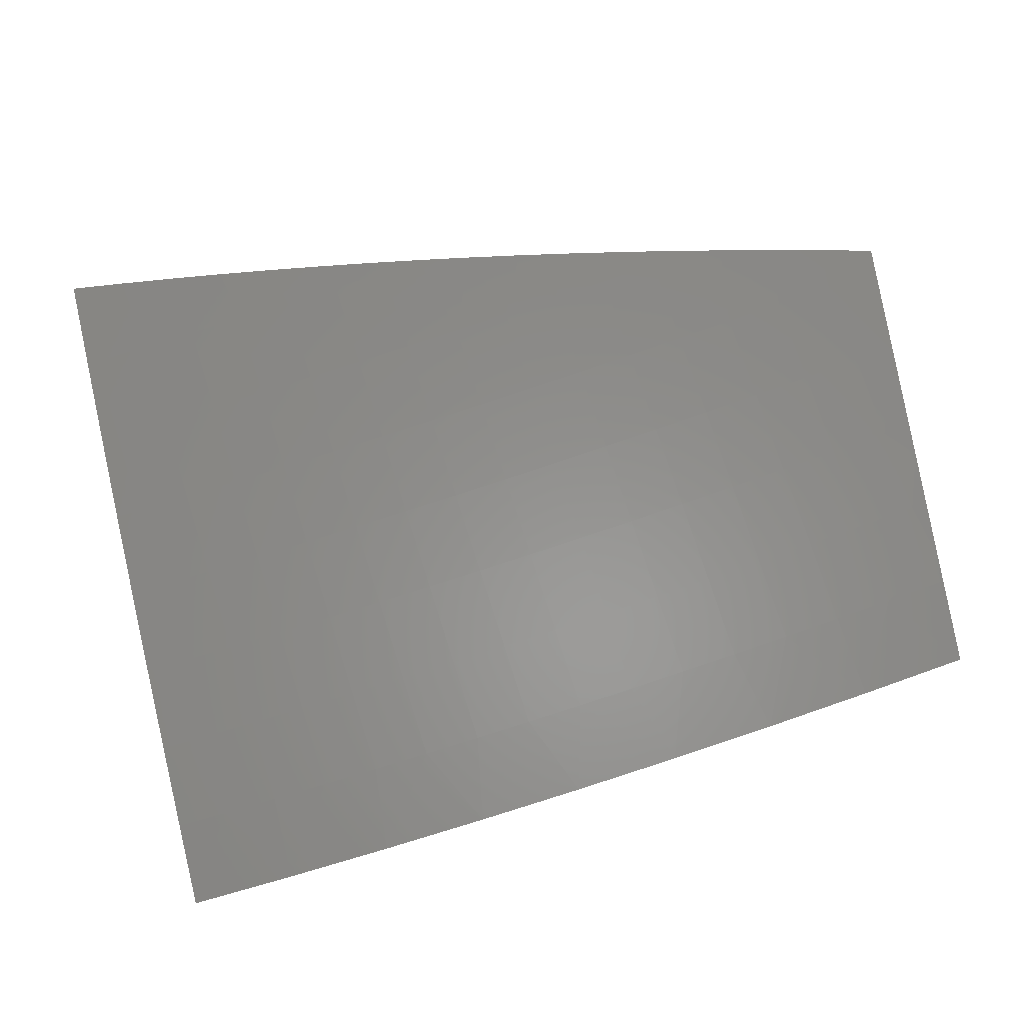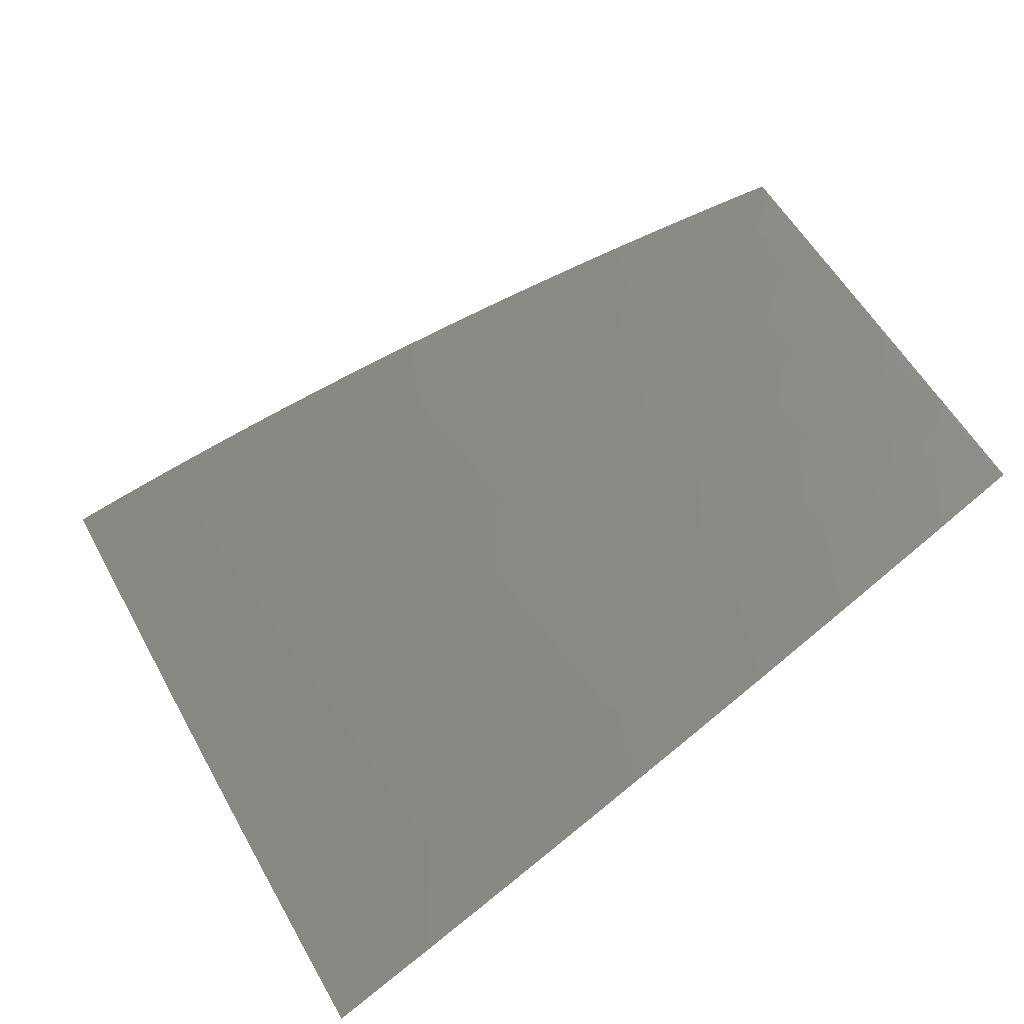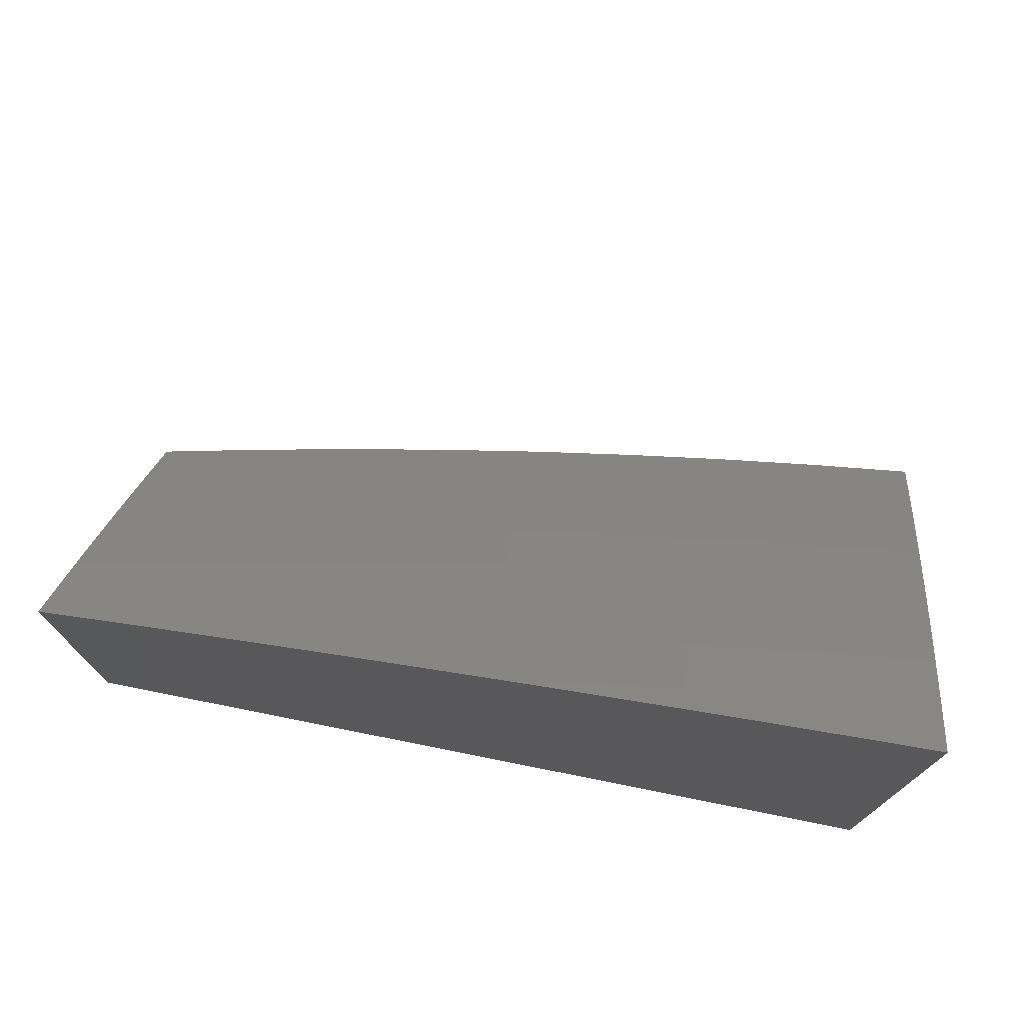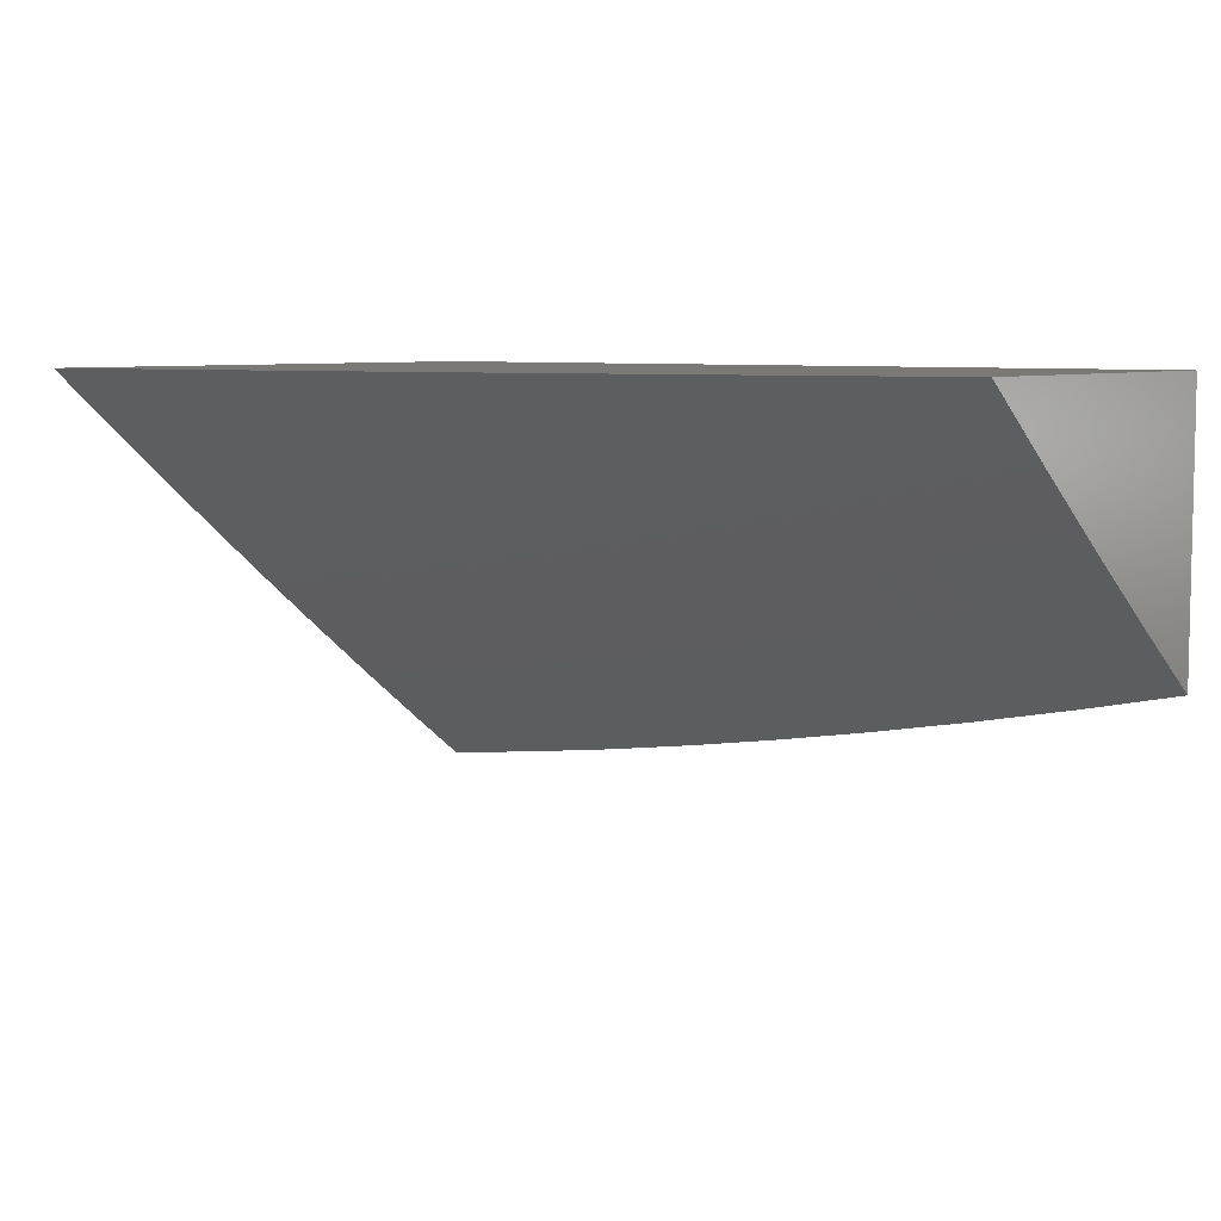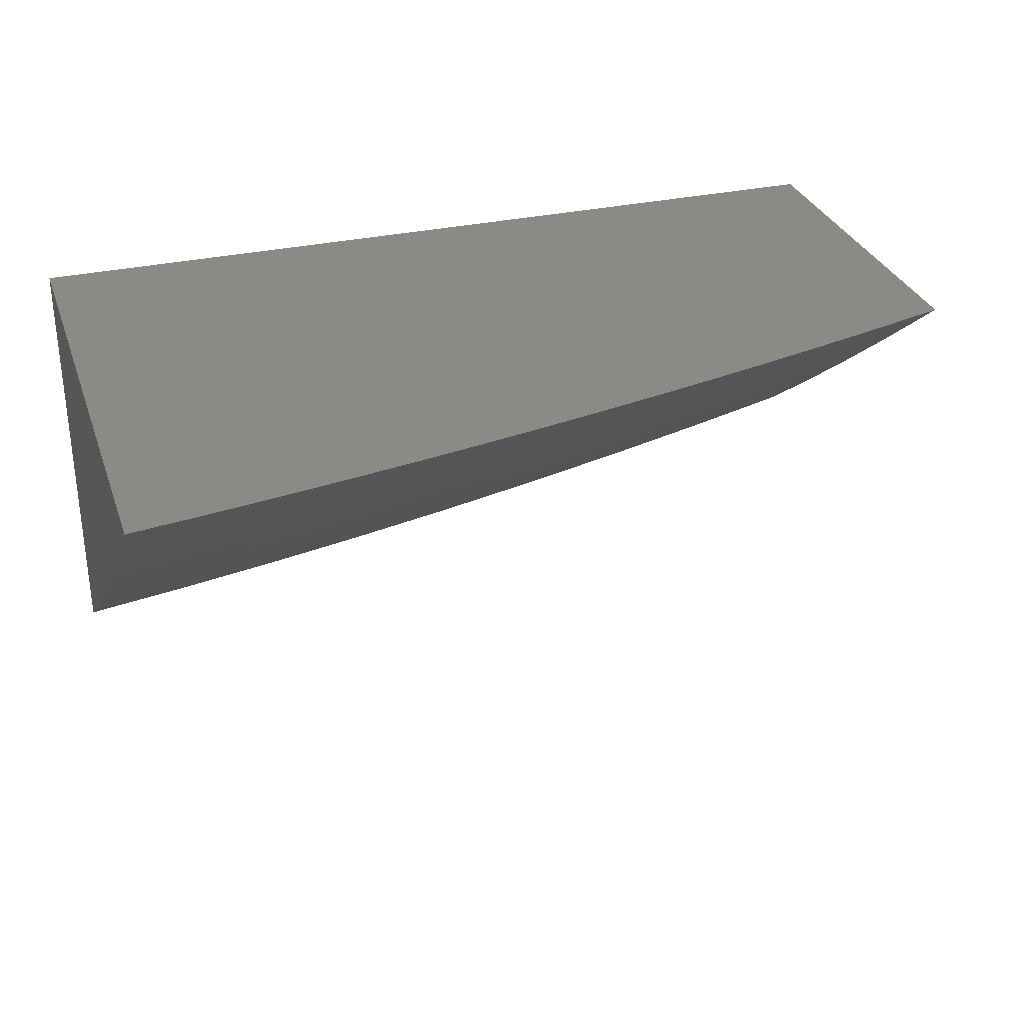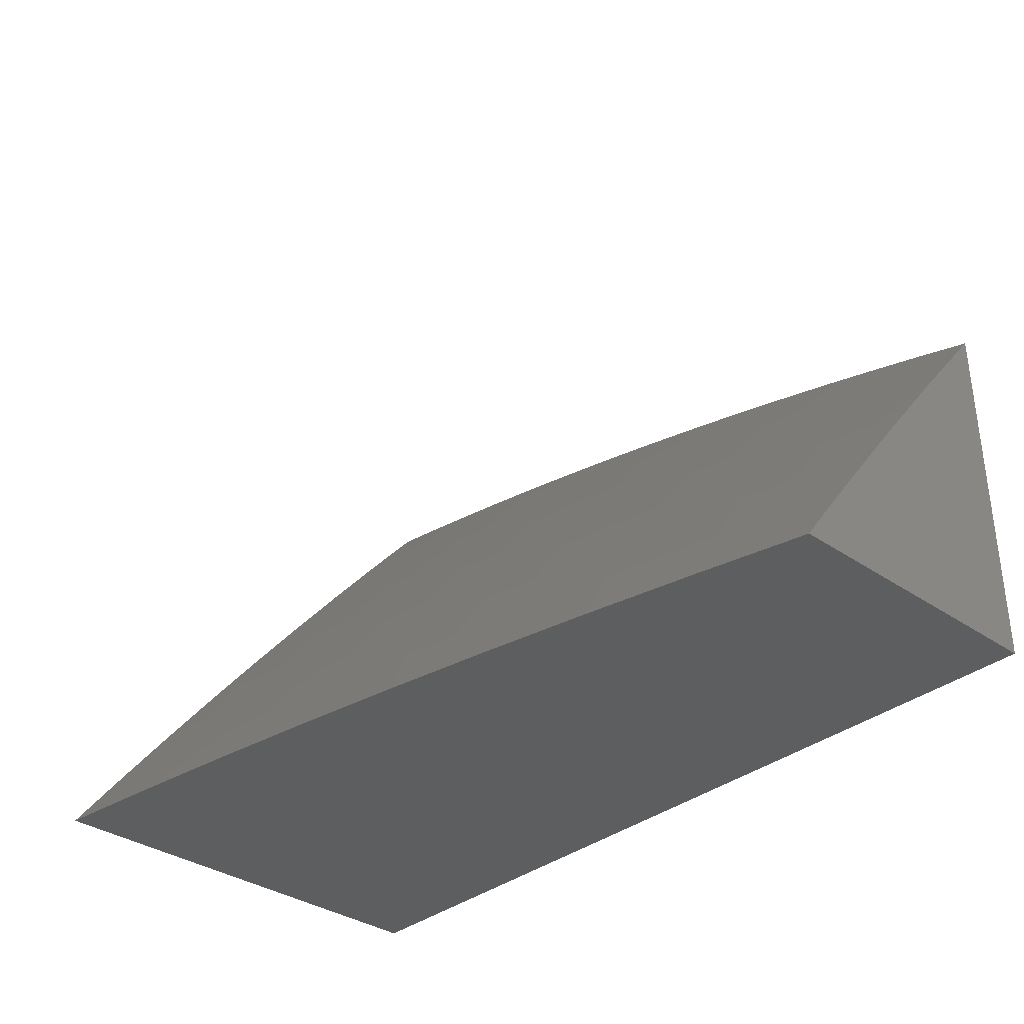
<metadata>
{"format":"stl","ext":"stl","renderer":"f3d","projection":"perspective","resolution":1024,"background":"white","views":[{"elev":-53.3,"azim":15.1,"up":"+Y"},{"elev":-78.4,"azim":38.1,"up":"+Y"},{"elev":74.1,"azim":-168.7,"up":"+Z"},{"elev":6.8,"azim":38.3,"up":"+Y"},{"elev":31.4,"azim":-17.8,"up":"+Y"},{"elev":-34.5,"azim":47.1,"up":"+Z"}]}
</metadata>
<code>
# stl→obj: 132 verts, 260 faces
v 1 -8.439 7.08
v 1 -8.499 7
v 1.059 -8.432 7.08
v 1.126 -8.484 7
v 1.126 -8.424 7.08
v 1.192 -8.415 7.08
v 1.184 -8.356 7.16
v 1.25 -8.347 7.16
v 1.241 -8.286 7.239
v 1.306 -8.277 7.239
v 1.297 -8.216 7.318
v 1.362 -8.206 7.318
v 1.352 -8.144 7.396
v 1.417 -8.133 7.396
v 1.406 -8.071 7.474
v 1.471 -8.06 7.474
v 1.441 -8 7.552
v 1.504 -8 7.539
v 1.535 -8.049 7.474
v 1.566 -8 7.525
v 1.6 -8.037 7.474
v 1.629 -8 7.511
v 1.664 -8.024 7.474
v 1.691 -8 7.496
v 1.729 -8.011 7.474
v 1.753 -8 7.481
v 1.742 -8.073 7.396
v 1.808 -8.059 7.396
v 1.756 -8.134 7.318
v 1.821 -8.12 7.318
v 1.769 -8.194 7.239
v 1.835 -8.18 7.239
v 1.781 -8.254 7.16
v 1.848 -8.24 7.16
v 1.794 -8.313 7.08
v 1.861 -8.299 7.08
v 1.876 -8.356 7
v 1.929 -8.284 7.08
v 2 -8.329 7
v 1.996 -8.269 7.08
v 2 -8.249 7.105
v 1.915 -8.225 7.16
v 1.252 -8.467 7
v 1.259 -8.406 7.08
v 1.316 -8.337 7.16
v 1.372 -8.266 7.239
v 1.428 -8.195 7.318
v 1.482 -8.122 7.396
v 1.325 -8.396 7.08
v 1.377 -8.449 7
v 1.392 -8.386 7.08
v 1.459 -8.375 7.08
v 1.449 -8.316 7.16
v 1.515 -8.304 7.16
v 1.504 -8.244 7.239
v 1.57 -8.233 7.239
v 1.559 -8.172 7.318
v 1.624 -8.16 7.318
v 1.612 -8.099 7.396
v 1.677 -8.086 7.396
v 1.502 -8.428 7
v 1.526 -8.364 7.08
v 1.582 -8.293 7.16
v 1.636 -8.22 7.239
v 1.69 -8.147 7.318
v 1.627 -8.406 7
v 1.593 -8.352 7.08
v 1.648 -8.28 7.16
v 1.702 -8.208 7.239
v 1.66 -8.339 7.08
v 1.752 -8.382 7
v 1.727 -8.326 7.08
v 1.982 -8.21 7.16
v 2 -8.167 7.209
v 1.967 -8.151 7.239
v 2 -8.084 7.313
v 1.953 -8.091 7.318
v 1.938 -8.03 7.396
v 1.887 -8.106 7.318
v 1.873 -8.045 7.396
v 2 -8 7.415
v 1.938 -8 7.432
v 1.877 -8 7.449
v 1.815 -8 7.465
v 1.395 -8.009 7.551
v 1.378 -8 7.564
v 1.331 -8.019 7.551
v 1.316 -8 7.576
v 1.267 -8.029 7.551
v 1.253 -8 7.587
v 1.204 -8.038 7.551
v 1.19 -8 7.598
v 1.14 -8.047 7.551
v 1.126 -8 7.608
v 1.076 -8.055 7.551
v 1.063 -8 7.618
v 1.013 -8.063 7.551
v 1 -8 7.627
v 1 -8.065 7.551
v 1.021 -8.127 7.474
v 1 -8.129 7.474
v 1.029 -8.189 7.396
v 1 -8.192 7.396
v 1.036 -8.251 7.318
v 1 -8.255 7.318
v 1.044 -8.312 7.239
v 1 -8.317 7.239
v 1.052 -8.373 7.16
v 1 -8.379 7.16
v 1.118 -8.364 7.16
v 1.11 -8.304 7.239
v 1.175 -8.295 7.239
v 1.101 -8.243 7.318
v 1.166 -8.234 7.318
v 1.232 -8.225 7.318
v 1.093 -8.181 7.396
v 1.158 -8.173 7.396
v 1.222 -8.164 7.396
v 1.287 -8.154 7.396
v 1.085 -8.119 7.474
v 1.149 -8.11 7.474
v 1.213 -8.101 7.474
v 1.277 -8.092 7.474
v 1.342 -8.082 7.474
v 1.382 -8.327 7.16
v 1.438 -8.256 7.239
v 1.493 -8.184 7.318
v 1.547 -8.111 7.396
v 1.715 -8.267 7.16
v 1.901 -8.166 7.239
v 2 -8 7
v 1 -8 7
f 1 2 3
f 3 2 4
f 3 4 5
f 5 4 6
f 5 6 7
f 7 6 8
f 7 8 9
f 9 8 10
f 9 10 11
f 11 10 12
f 11 12 13
f 13 12 14
f 13 14 15
f 15 14 16
f 15 16 17
f 17 16 18
f 18 16 19
f 18 19 20
f 20 19 21
f 20 21 22
f 22 21 23
f 22 23 24
f 24 23 25
f 24 25 26
f 26 25 27
f 26 27 28
f 28 27 29
f 28 29 30
f 30 29 31
f 30 31 32
f 32 31 33
f 32 33 34
f 34 33 35
f 34 35 36
f 36 35 37
f 36 37 38
f 38 37 39
f 38 39 40
f 40 39 41
f 40 41 38
f 38 41 42
f 38 42 36
f 36 42 34
f 4 43 6
f 6 43 44
f 6 44 8
f 8 44 45
f 8 45 10
f 10 45 46
f 10 46 12
f 12 46 47
f 12 47 14
f 14 47 48
f 14 48 16
f 16 48 19
f 44 43 49
f 49 43 50
f 49 50 51
f 51 50 52
f 51 52 53
f 53 52 54
f 53 54 55
f 55 54 56
f 55 56 57
f 57 56 58
f 57 58 59
f 59 58 60
f 59 60 23
f 23 60 25
f 50 61 52
f 52 61 62
f 52 62 54
f 54 62 63
f 54 63 56
f 56 63 64
f 56 64 58
f 58 64 65
f 58 65 60
f 60 65 27
f 60 27 25
f 61 66 62
f 62 66 67
f 62 67 63
f 63 67 68
f 63 68 64
f 64 68 69
f 64 69 65
f 65 69 29
f 65 29 27
f 67 66 70
f 70 66 71
f 70 71 72
f 72 71 35
f 72 35 33
f 71 37 35
f 42 41 73
f 73 41 74
f 73 74 75
f 75 74 76
f 75 76 77
f 77 76 78
f 77 78 79
f 79 78 80
f 79 80 30
f 30 80 28
f 76 81 78
f 78 81 82
f 78 82 83
f 78 83 80
f 80 83 84
f 80 84 28
f 28 84 26
f 15 17 85
f 85 17 86
f 85 86 87
f 87 86 88
f 87 88 89
f 89 88 90
f 89 90 91
f 91 90 92
f 91 92 93
f 93 92 94
f 93 94 95
f 95 94 96
f 95 96 97
f 97 96 98
f 97 98 99
f 97 99 100
f 100 99 101
f 100 101 102
f 102 101 103
f 102 103 104
f 104 103 105
f 104 105 106
f 106 105 107
f 106 107 108
f 108 107 109
f 108 109 3
f 3 109 1
f 108 3 110
f 110 3 5
f 110 5 7
f 106 108 111
f 111 108 110
f 111 110 112
f 112 110 7
f 112 7 9
f 104 106 113
f 113 106 111
f 113 111 114
f 114 111 112
f 114 112 115
f 115 112 9
f 115 9 11
f 102 104 116
f 116 104 113
f 116 113 117
f 117 113 114
f 117 114 118
f 118 114 115
f 118 115 119
f 119 115 11
f 119 11 13
f 95 97 100
f 100 102 120
f 120 102 116
f 120 116 121
f 121 116 117
f 121 117 122
f 122 117 118
f 122 118 123
f 123 118 119
f 123 119 124
f 124 119 13
f 124 13 15
f 93 95 120
f 120 95 100
f 93 120 121
f 93 121 91
f 91 121 122
f 91 122 89
f 89 122 123
f 89 123 87
f 87 123 124
f 87 124 85
f 85 124 15
f 51 125 49
f 49 125 45
f 49 45 44
f 45 125 46
f 46 125 126
f 46 126 47
f 47 126 127
f 47 127 48
f 48 127 128
f 48 128 19
f 19 128 21
f 126 125 53
f 53 125 51
f 126 53 55
f 126 55 127
f 127 55 57
f 127 57 128
f 128 57 59
f 128 59 21
f 21 59 23
f 67 70 68
f 68 70 129
f 68 129 69
f 69 129 31
f 69 31 29
f 72 33 129
f 129 33 31
f 70 72 129
f 32 34 130
f 130 34 42
f 130 42 75
f 75 42 73
f 30 32 79
f 79 32 130
f 79 130 77
f 77 130 75
f 81 76 131
f 131 76 74
f 131 74 41
f 41 39 131
f 39 37 131
f 131 37 71
f 131 71 132
f 132 71 66
f 132 66 61
f 61 50 132
f 132 50 43
f 132 43 4
f 4 2 132
f 2 1 132
f 132 1 109
f 132 109 107
f 107 105 132
f 132 105 103
f 132 103 101
f 101 99 132
f 132 99 98
f 98 96 132
f 132 96 94
f 132 94 92
f 92 90 132
f 132 90 88
f 132 88 86
f 86 17 132
f 132 17 18
f 132 18 20
f 20 22 132
f 132 22 24
f 132 24 131
f 131 24 26
f 131 26 84
f 84 83 131
f 131 83 82
f 131 82 81

</code>
